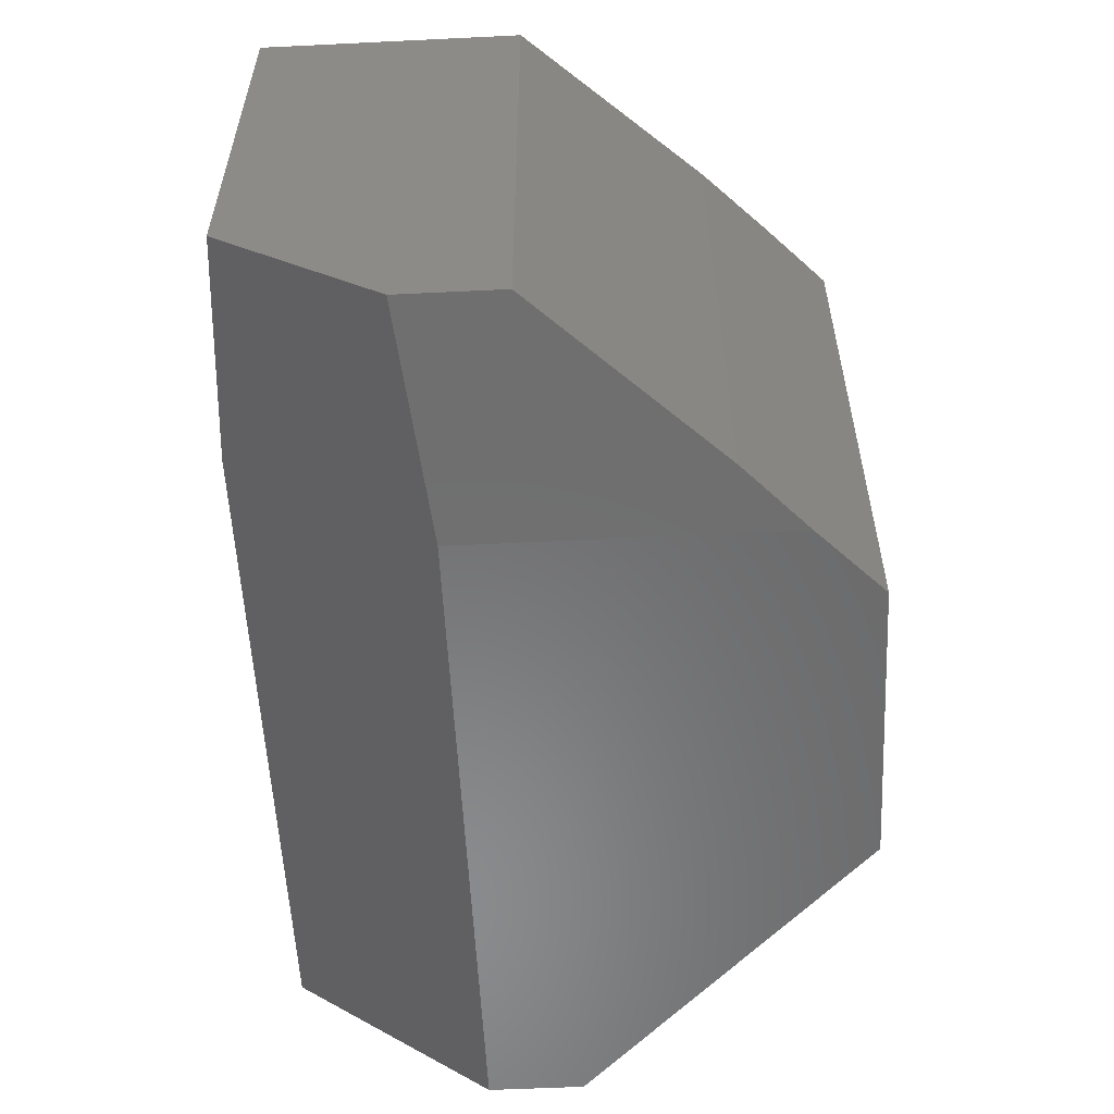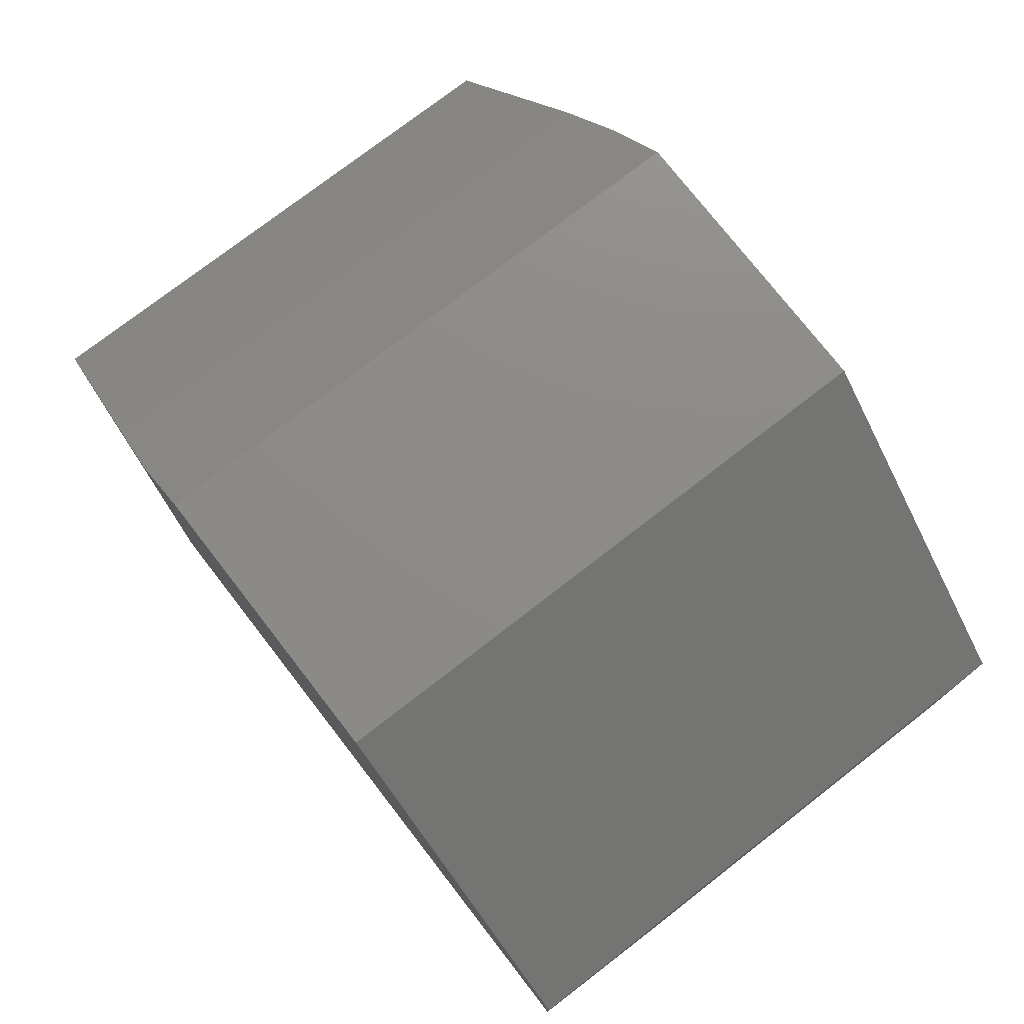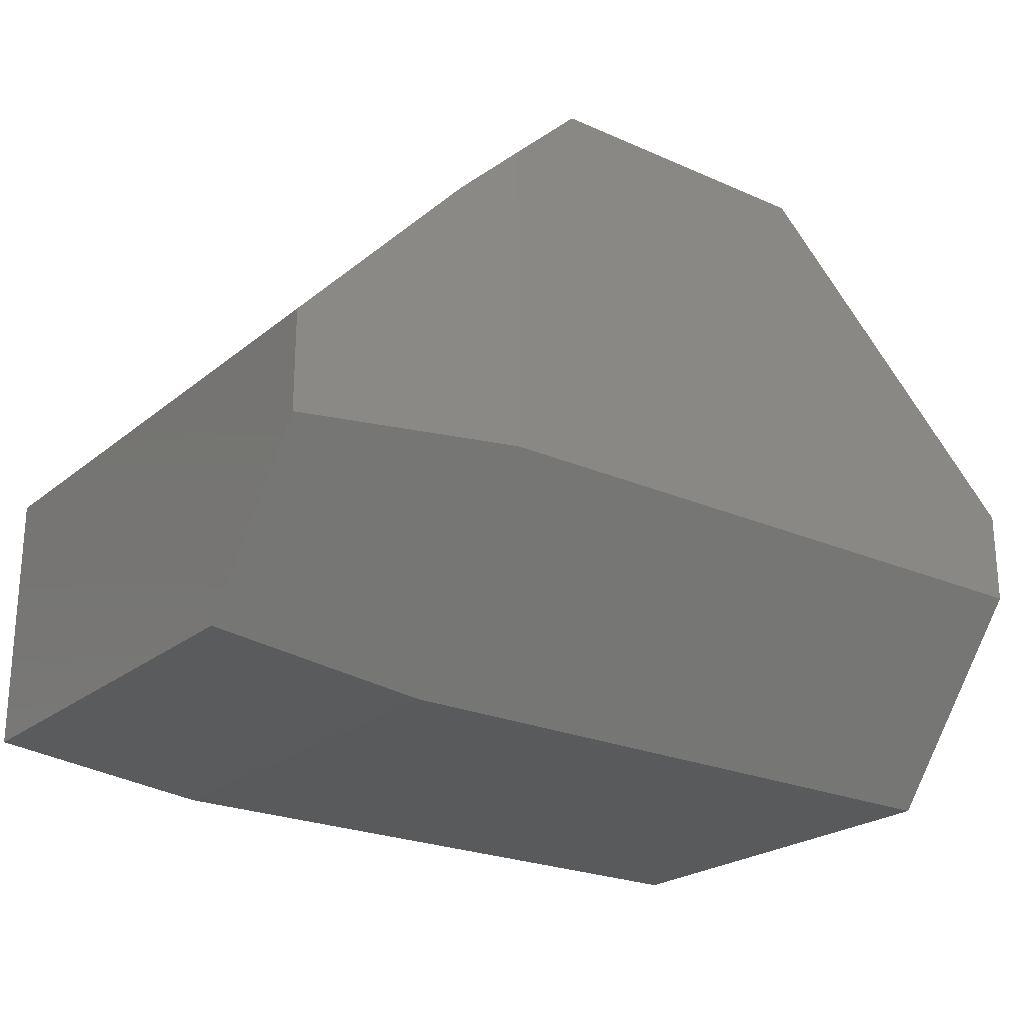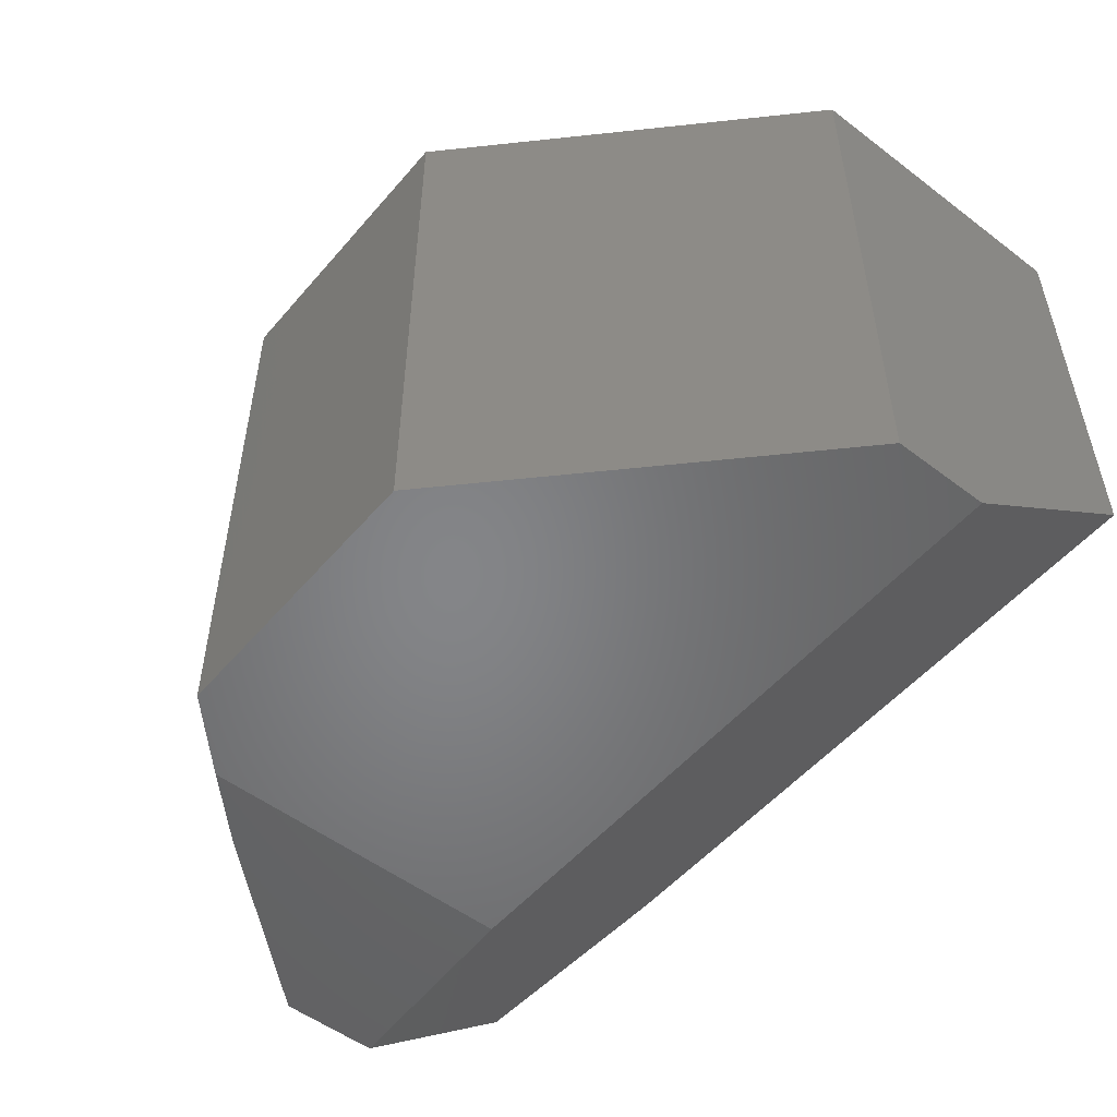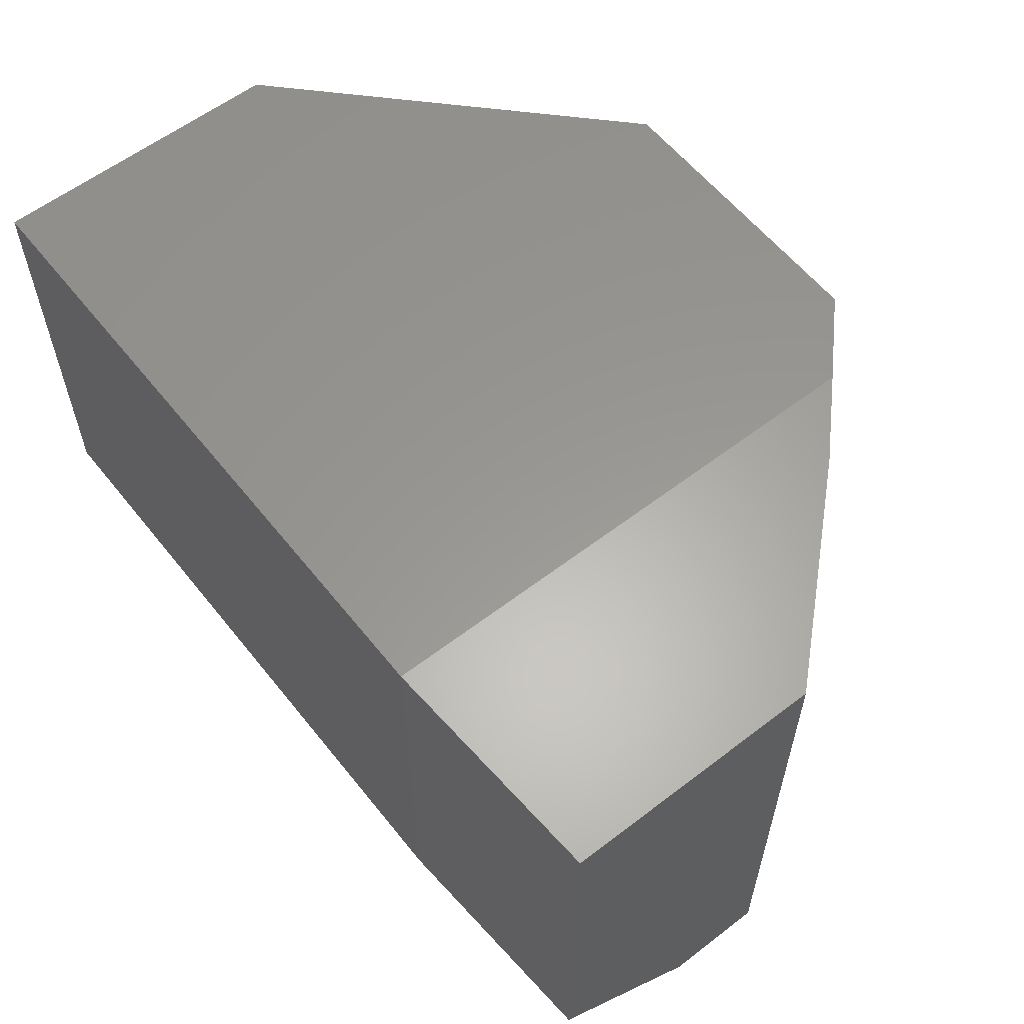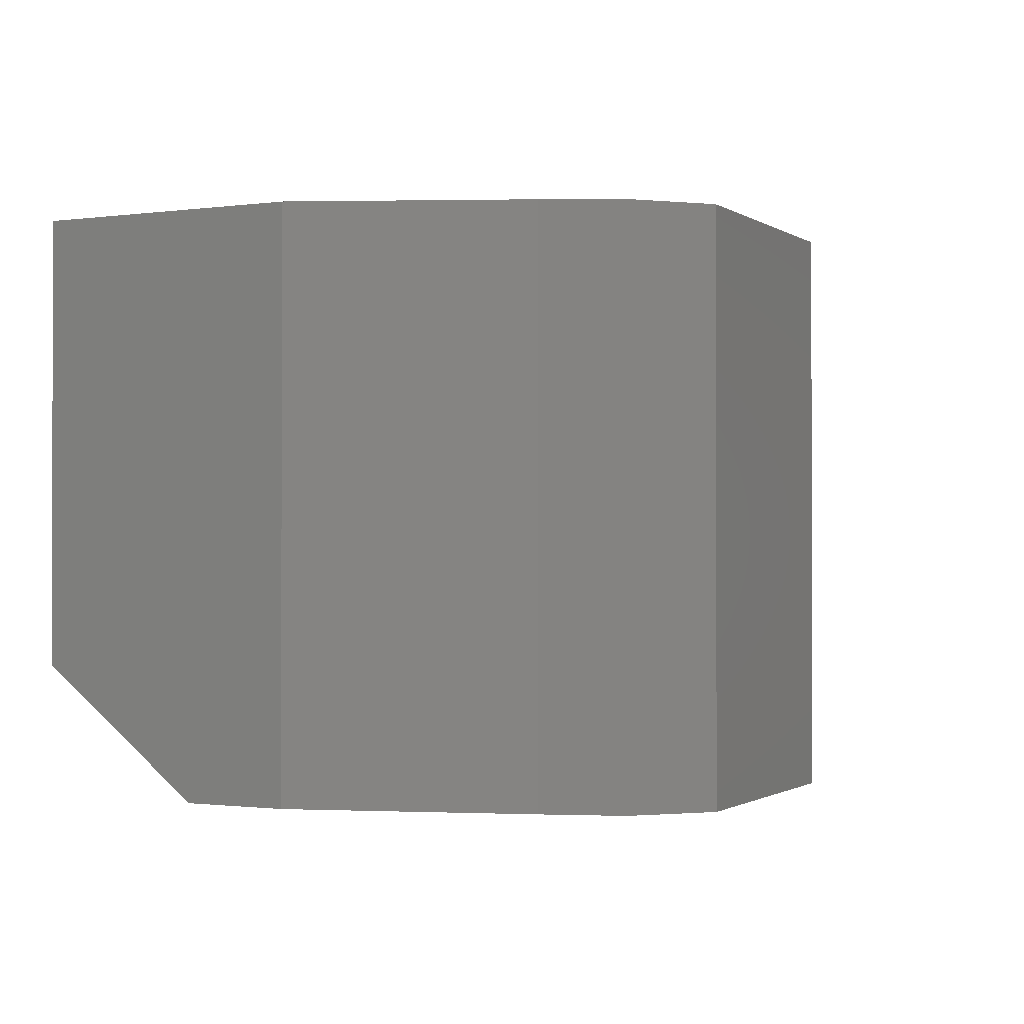
<metadata>
{"format":"stl","ext":"stl","renderer":"f3d","projection":"perspective","resolution":1024,"background":"white","views":[{"elev":-56.4,"azim":-87.1,"up":"+Y"},{"elev":75.8,"azim":52.2,"up":"+Z"},{"elev":-23.3,"azim":-36.7,"up":"+Z"},{"elev":-52.4,"azim":50.7,"up":"+Y"},{"elev":59.0,"azim":-128.3,"up":"+Y"},{"elev":-1.0,"azim":-63.5,"up":"+Y"}]}
</metadata>
<code>
# stl→obj: 21 verts, 38 faces
v 9.568e-19 -0.3793 0.01562
v 0.1953 -0.3672 -1.196e-17
v 9.286e-18 -0.4844 0.1517
v 0.1953 -0.5 0.1719
v 0.75 -0.3672 -4.592e-17
v 0.75 -0.5 0.1719
v 0.1953 0 -1.196e-17
v 9.568e-19 -0.01562 0.01562
v 0.1403 -0.4956 0.3885
v 1.451e-17 -0.4844 0.237
v 0.1953 -0.5 0.4418
v 0.4974 -0.5 0.4974
v 0.2526 -0.5 0.4974
v 0.75 -0.5 0.2526
v 1.451e-17 -0.01562 0.237
v 0.75 0 -4.592e-17
v 0.75 0 0.2526
v 0.4974 0 0.4974
v 0.2526 0 0.4974
v 0.1953 0 0.4418
v 0.1403 -0.004402 0.3885
f 1 2 3
f 3 2 4
f 2 5 4
f 4 5 6
f 7 2 8
f 8 2 1
f 9 10 11
f 11 10 3
f 11 3 4
f 12 13 14
f 14 13 11
f 14 11 6
f 6 11 4
f 15 8 10
f 10 8 1
f 10 1 3
f 2 7 5
f 5 7 16
f 16 17 5
f 5 17 14
f 5 14 6
f 18 17 19
f 19 17 20
f 17 16 20
f 20 16 7
f 21 19 20
f 19 21 13
f 13 21 9
f 13 9 11
f 9 21 10
f 10 21 15
f 7 8 20
f 20 8 15
f 20 15 21
f 18 19 12
f 12 19 13
f 17 18 14
f 14 18 12

</code>
